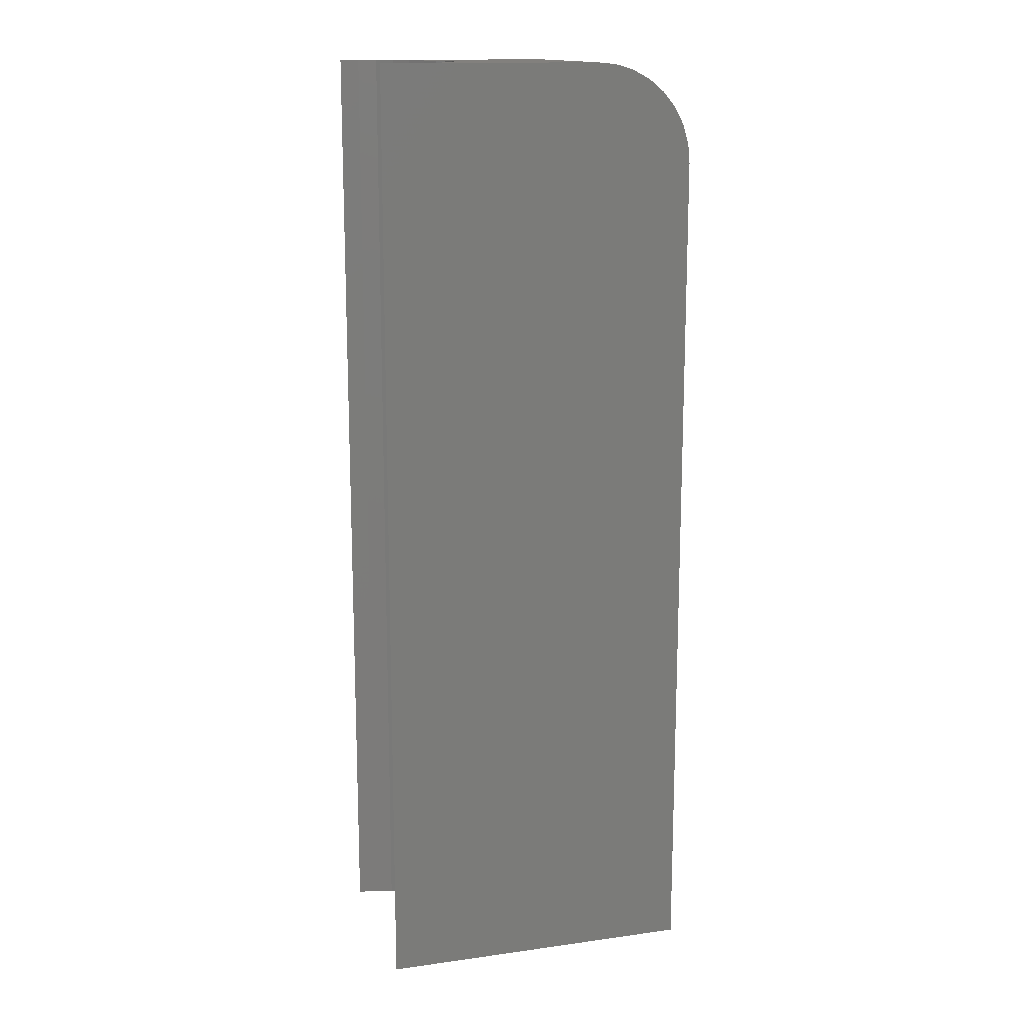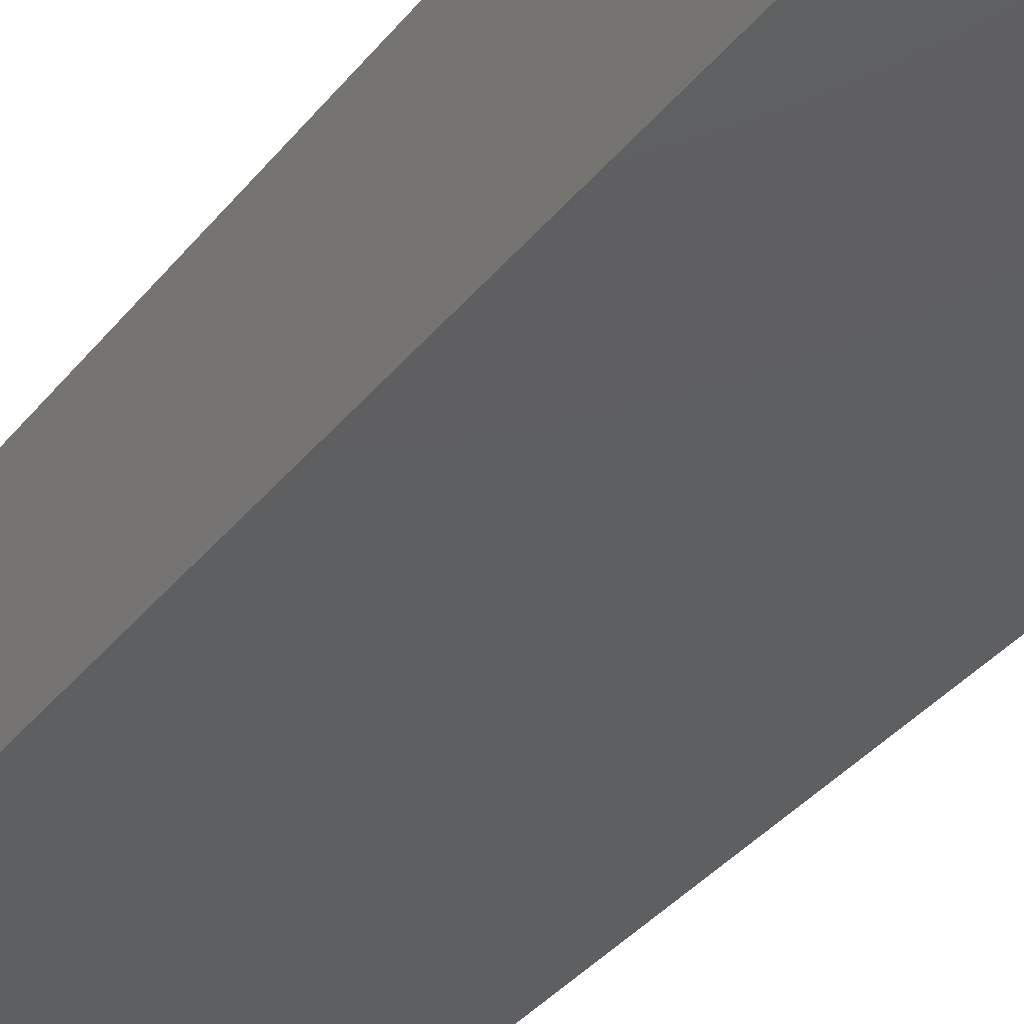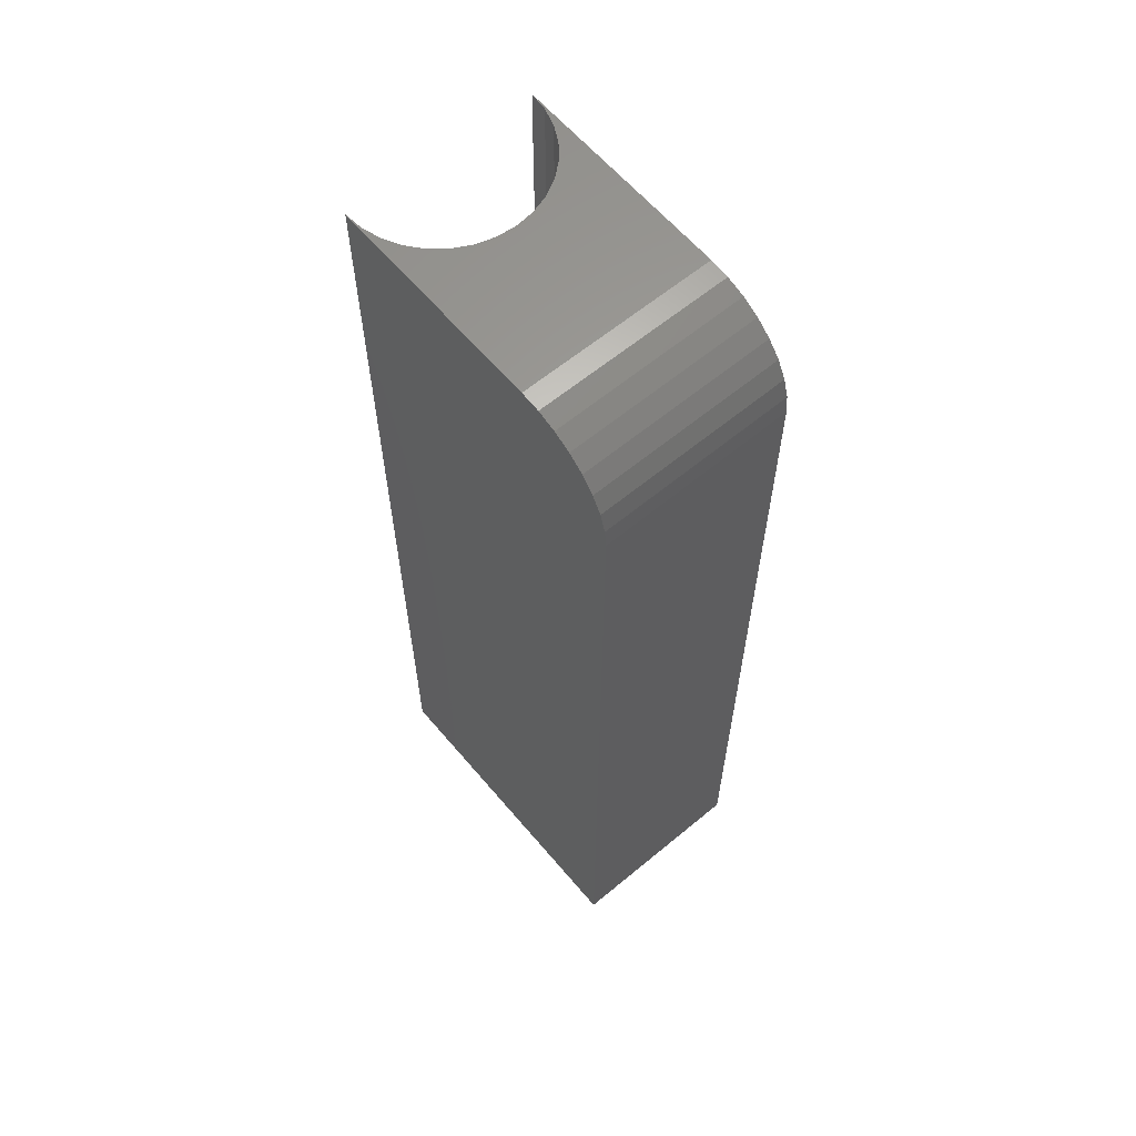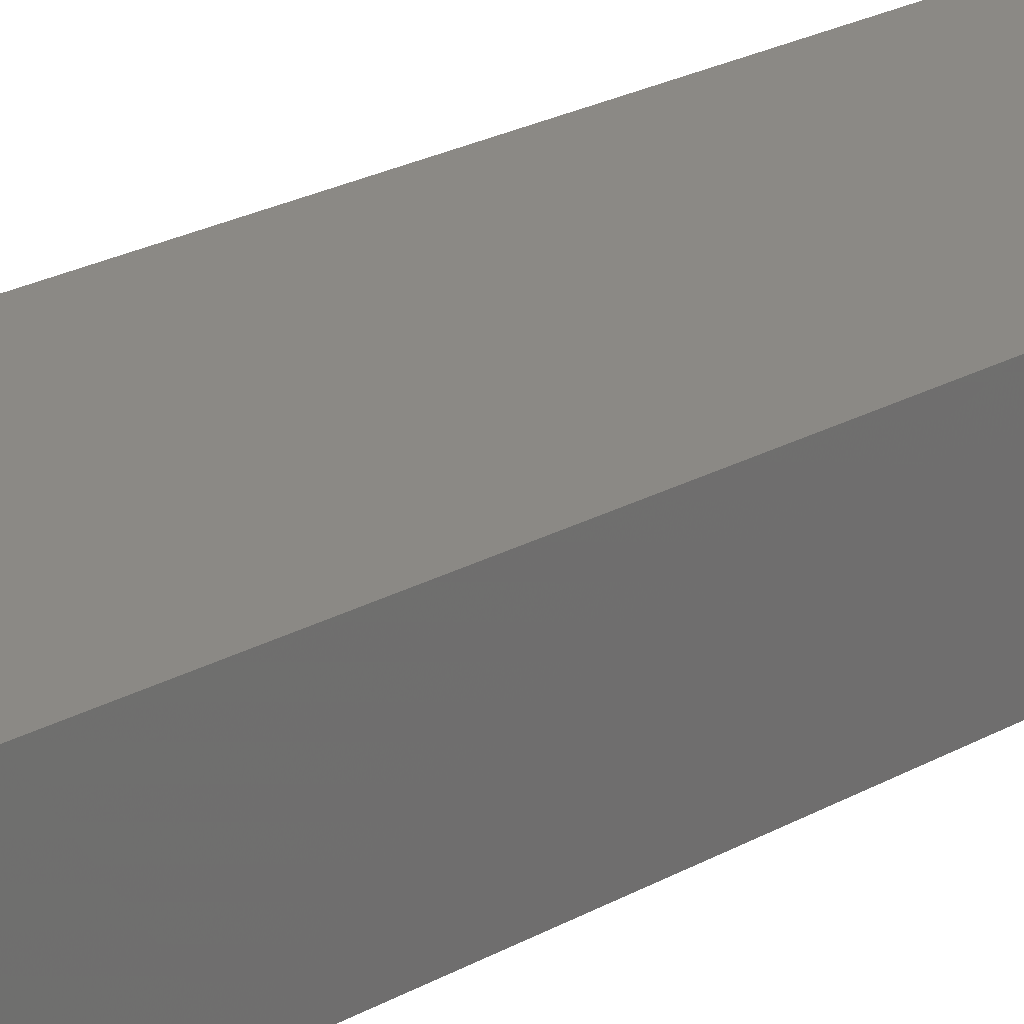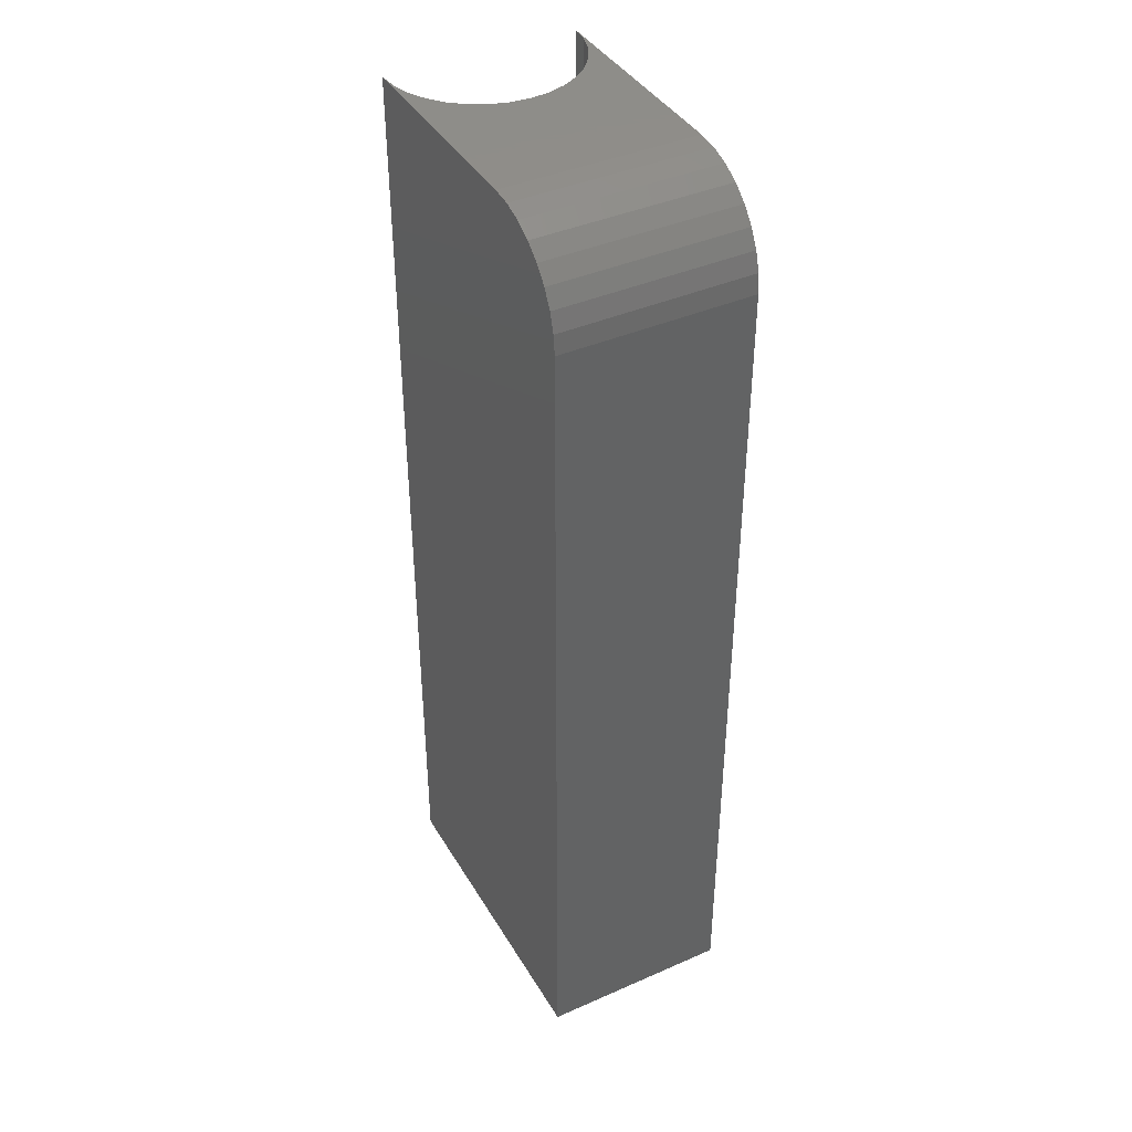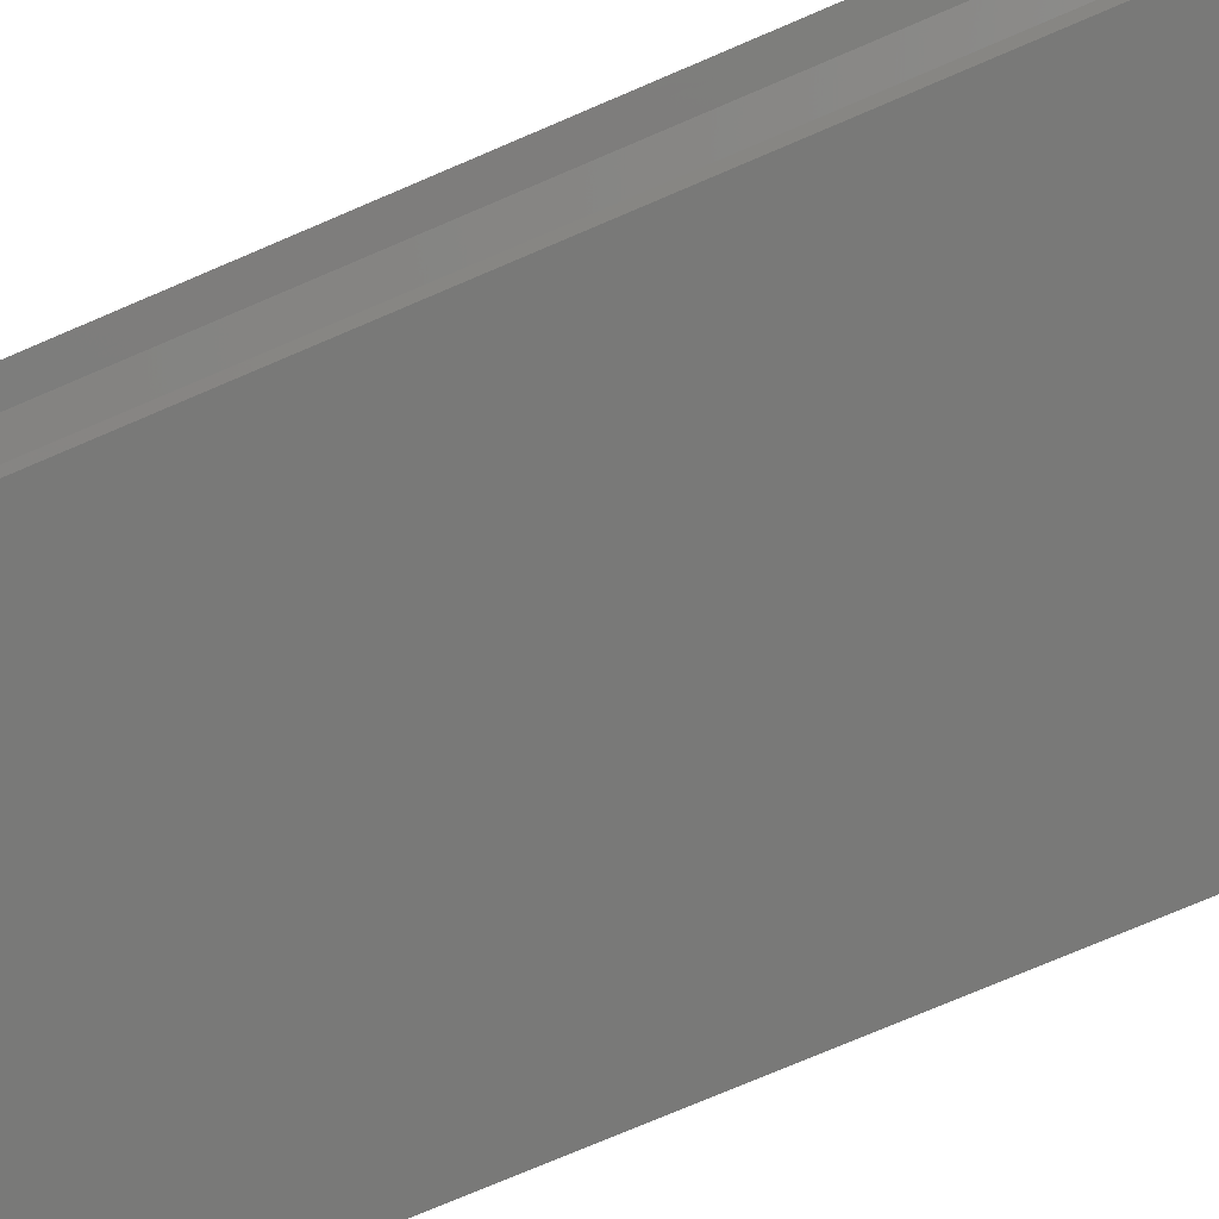
<metadata>
{"format":"stl","ext":"stl","renderer":"f3d","projection":"perspective","resolution":1024,"background":"white","views":[{"elev":14.9,"azim":163.5,"up":"+Y"},{"elev":-37.8,"azim":-34.2,"up":"+Z"},{"elev":61.8,"azim":-130.1,"up":"+Y"},{"elev":29.2,"azim":-127.6,"up":"+Z"},{"elev":40.6,"azim":-118.2,"up":"+Y"},{"elev":-71.9,"azim":113.5,"up":"+Z"}]}
</metadata>
<code>
# stl→obj: 54 verts, 104 faces
v 0.07812 0 -4.784e-18
v 0.175 0 0.075
v 0.1764 0 0.06037
v 0.1807 0 0.0463
v 0.1876 0 0.03333
v 0.197 0 0.02197
v 0.2083 0 0.01264
v 0.2213 0 0.005709
v 0.2354 0 0.001441
v 0.25 0 -1.531e-17
v 0.07812 0 0.15
v 0.25 0 0.15
v 0.2354 0 0.1486
v 0.2213 0 0.1443
v 0.2083 0 0.1374
v 0.197 0 0.128
v 0.1876 0 0.1167
v 0.1807 0 0.1037
v 0.1764 0 0.08963
v 0 -0.07812 0.15
v 0 -0.07812 0
v 9.185e-18 -0.75 0.15
v 0 -0.75 0
v 0.06288 -0.001501 0.15
v 0.25 -0.75 0.15
v 0.04823 -0.005947 0.15
v 0.03472 -0.01317 0.15
v 0.02288 -0.02288 0.15
v 0.01317 -0.03472 0.15
v 0.005947 -0.04823 0.15
v 0.001501 -0.06288 0.15
v 0.001501 -0.06288 -9.192e-20
v 0.005947 -0.04823 -3.641e-19
v 0.01317 -0.03472 -8.062e-19
v 0.02288 -0.02288 -1.401e-18
v 0.03472 -0.01317 -2.126e-18
v 0.04823 -0.005947 -2.953e-18
v 0.06288 -0.001501 -3.851e-18
v 0.25 -0.75 -1.531e-17
v 0.2354 -0.75 0.001441
v 0.2213 -0.75 0.005709
v 0.2083 -0.75 0.01264
v 0.197 -0.75 0.02197
v 0.1876 -0.75 0.03333
v 0.1807 -0.75 0.0463
v 0.1764 -0.75 0.06037
v 0.175 -0.75 0.075
v 0.1764 -0.75 0.08963
v 0.1807 -0.75 0.1037
v 0.1876 -0.75 0.1167
v 0.197 -0.75 0.128
v 0.2083 -0.75 0.1374
v 0.2213 -0.75 0.1443
v 0.2354 -0.75 0.1486
f 1 2 3
f 1 3 4
f 1 4 5
f 1 5 6
f 1 6 7
f 1 7 8
f 1 8 9
f 1 9 10
f 11 12 13
f 11 13 14
f 11 14 15
f 11 15 16
f 11 16 17
f 11 17 18
f 11 18 19
f 11 19 2
f 11 2 1
f 20 21 22
f 22 21 23
f 11 24 12
f 20 22 25
f 20 25 12
f 20 12 24
f 20 24 26
f 20 26 27
f 20 27 28
f 20 28 29
f 20 29 30
f 20 30 31
f 21 32 33
f 21 33 34
f 21 34 35
f 21 35 36
f 21 36 37
f 21 37 38
f 21 38 1
f 21 1 10
f 21 10 39
f 21 39 23
f 11 1 24
f 24 1 38
f 24 38 26
f 26 38 37
f 26 37 27
f 27 37 36
f 27 36 28
f 28 36 35
f 28 35 29
f 29 35 34
f 29 34 30
f 30 34 33
f 30 33 31
f 31 33 32
f 31 32 20
f 20 32 21
f 23 39 40
f 23 40 41
f 23 41 42
f 23 42 43
f 23 43 44
f 23 44 45
f 23 45 46
f 23 46 47
f 23 47 48
f 23 48 49
f 22 23 49
f 22 49 50
f 22 50 51
f 22 51 52
f 22 52 53
f 22 53 54
f 22 54 25
f 2 46 3
f 3 46 45
f 3 45 4
f 4 45 44
f 4 44 5
f 5 44 43
f 5 43 6
f 6 43 42
f 6 42 7
f 7 42 41
f 7 41 8
f 8 41 40
f 8 40 9
f 9 40 39
f 9 39 10
f 46 2 47
f 47 2 19
f 47 19 48
f 48 19 18
f 48 18 49
f 49 18 17
f 49 17 50
f 50 17 16
f 50 16 51
f 51 16 15
f 51 15 52
f 52 15 14
f 52 14 53
f 53 14 13
f 53 13 54
f 54 13 12
f 54 12 25

</code>
